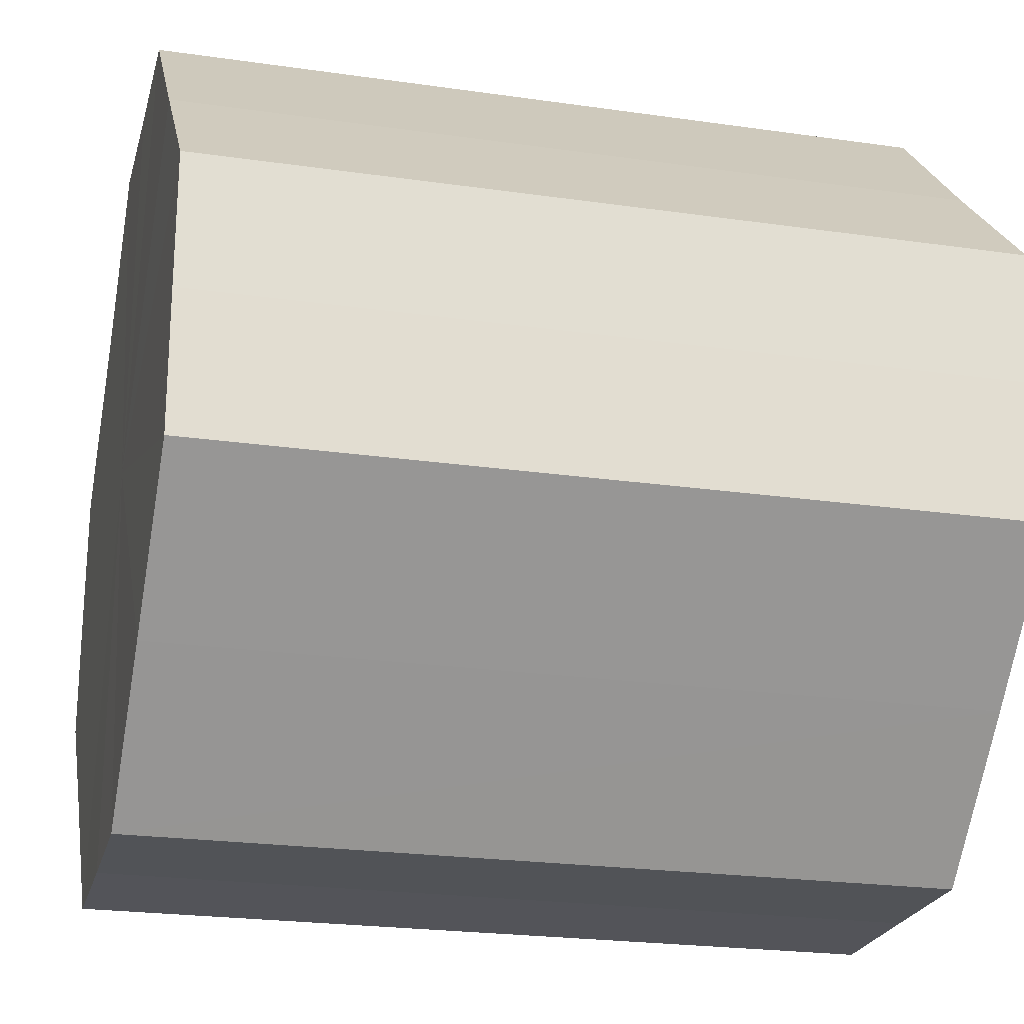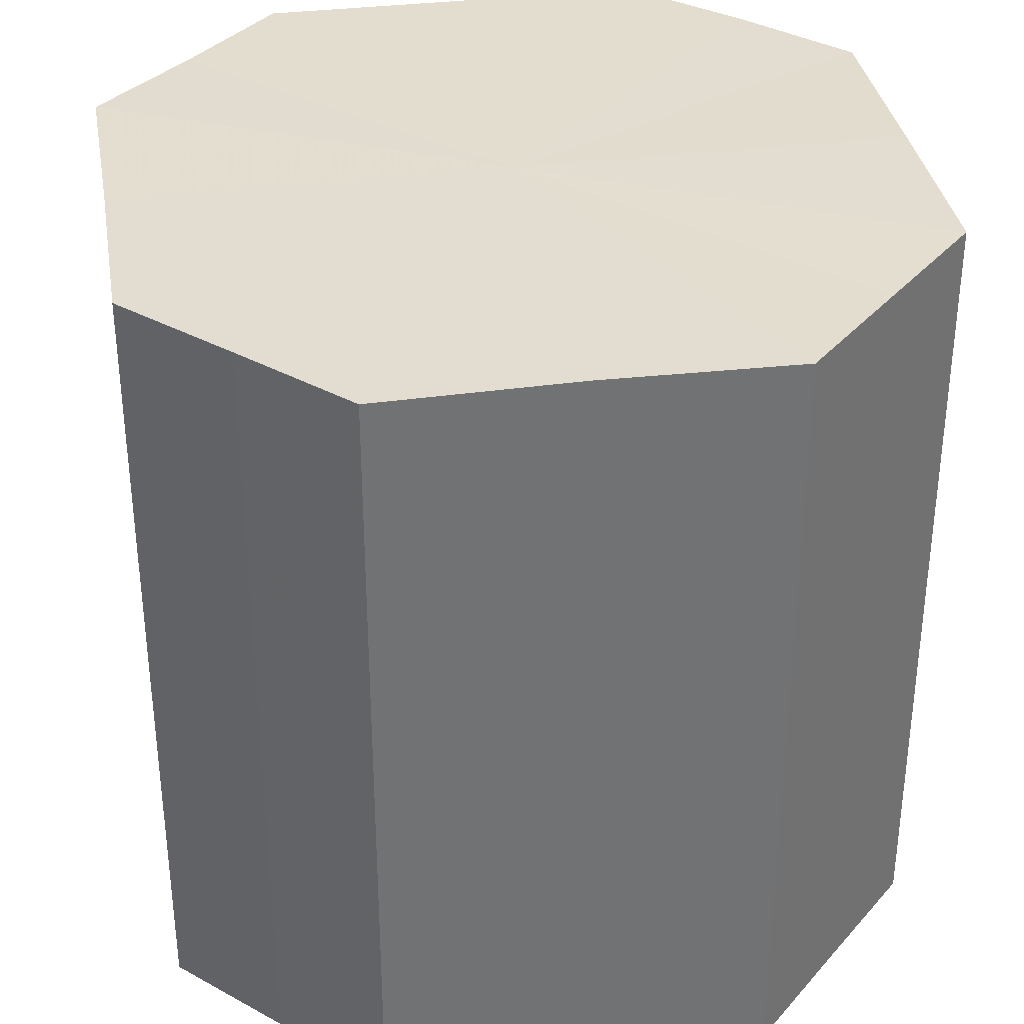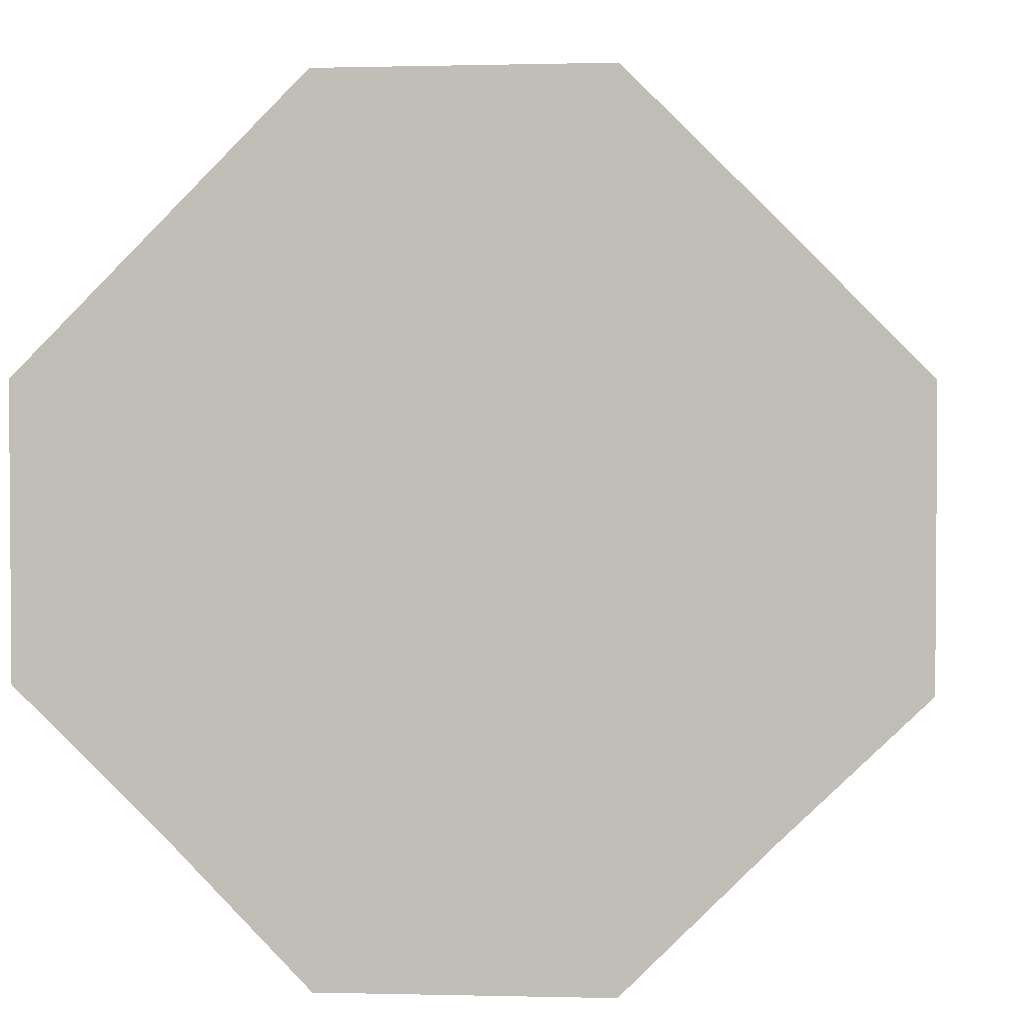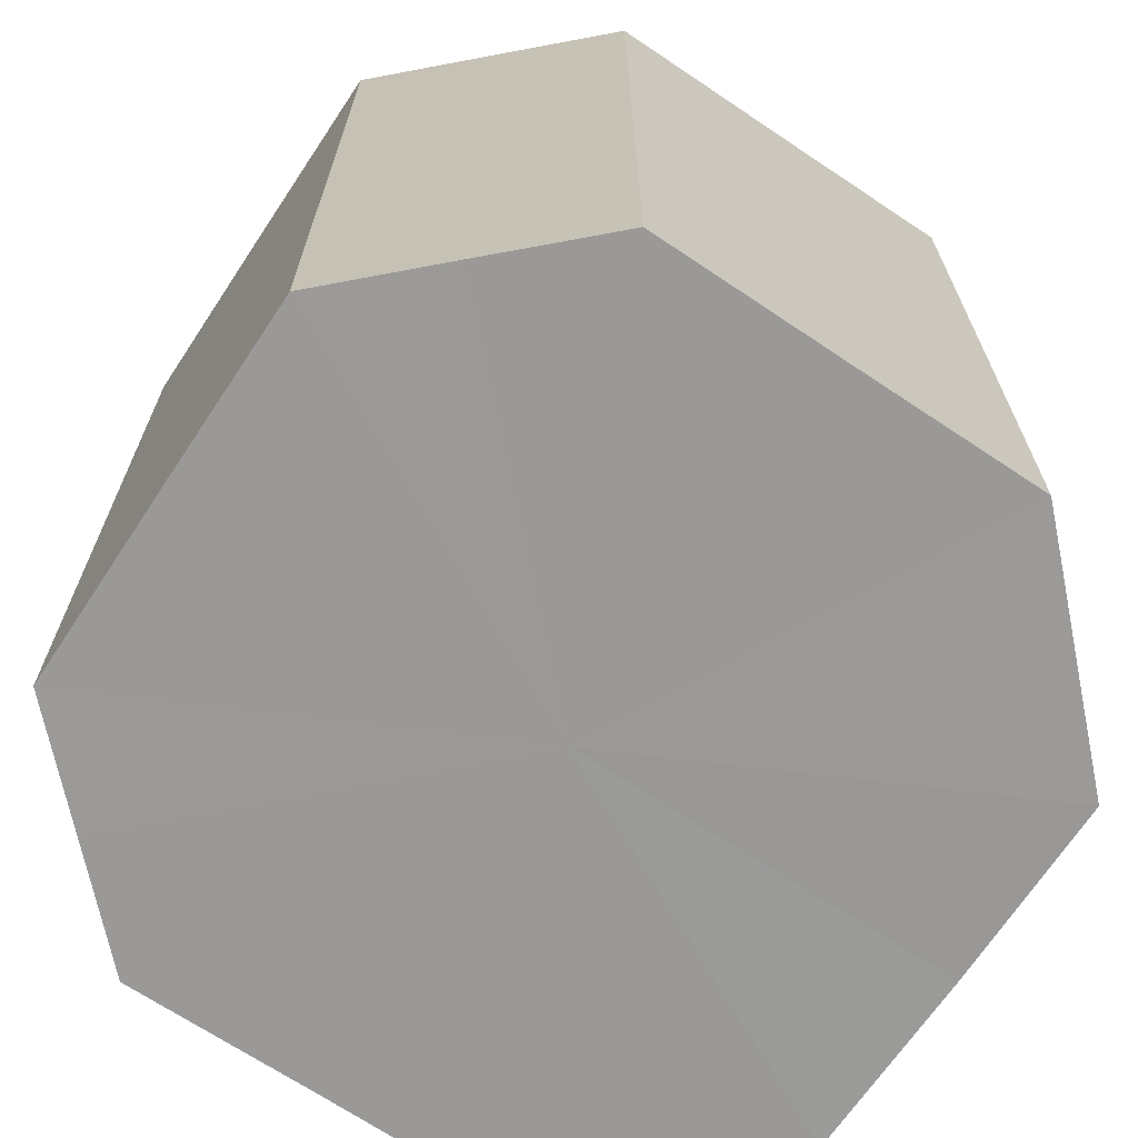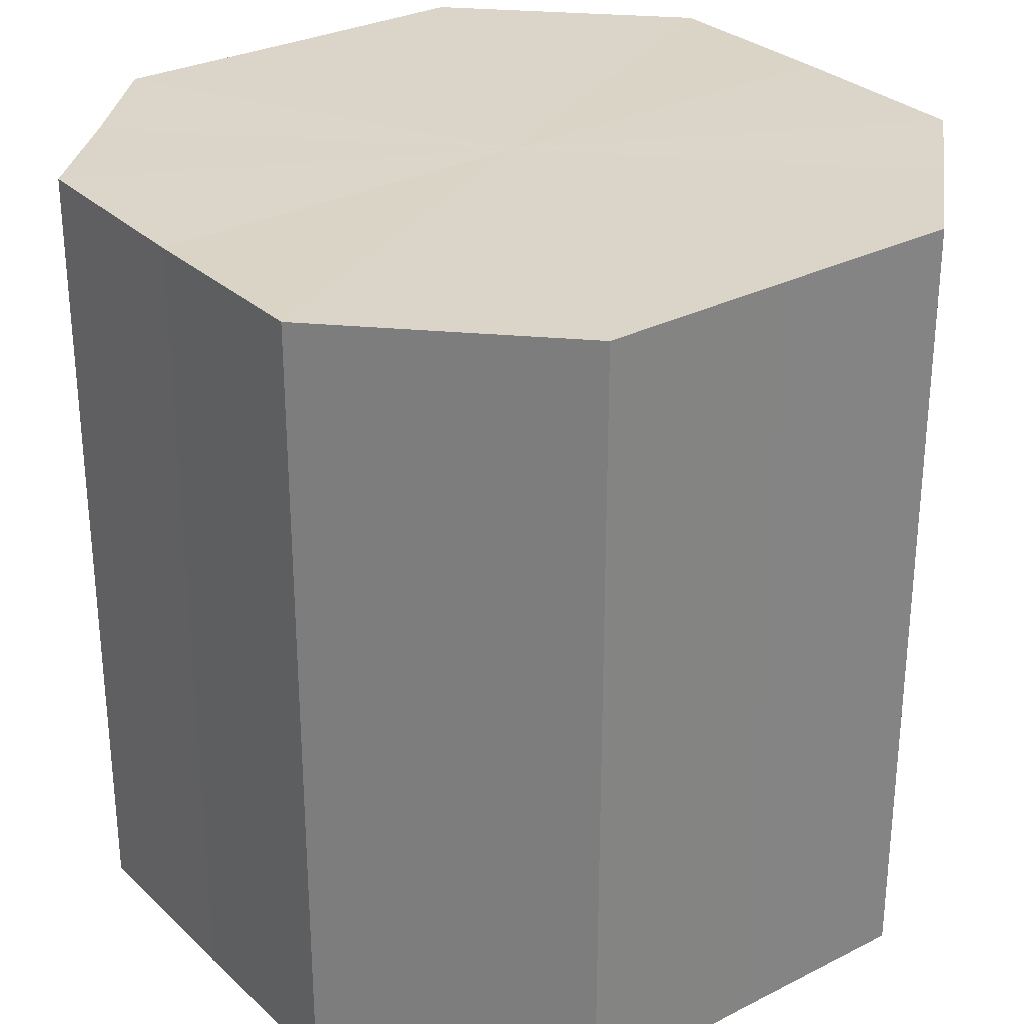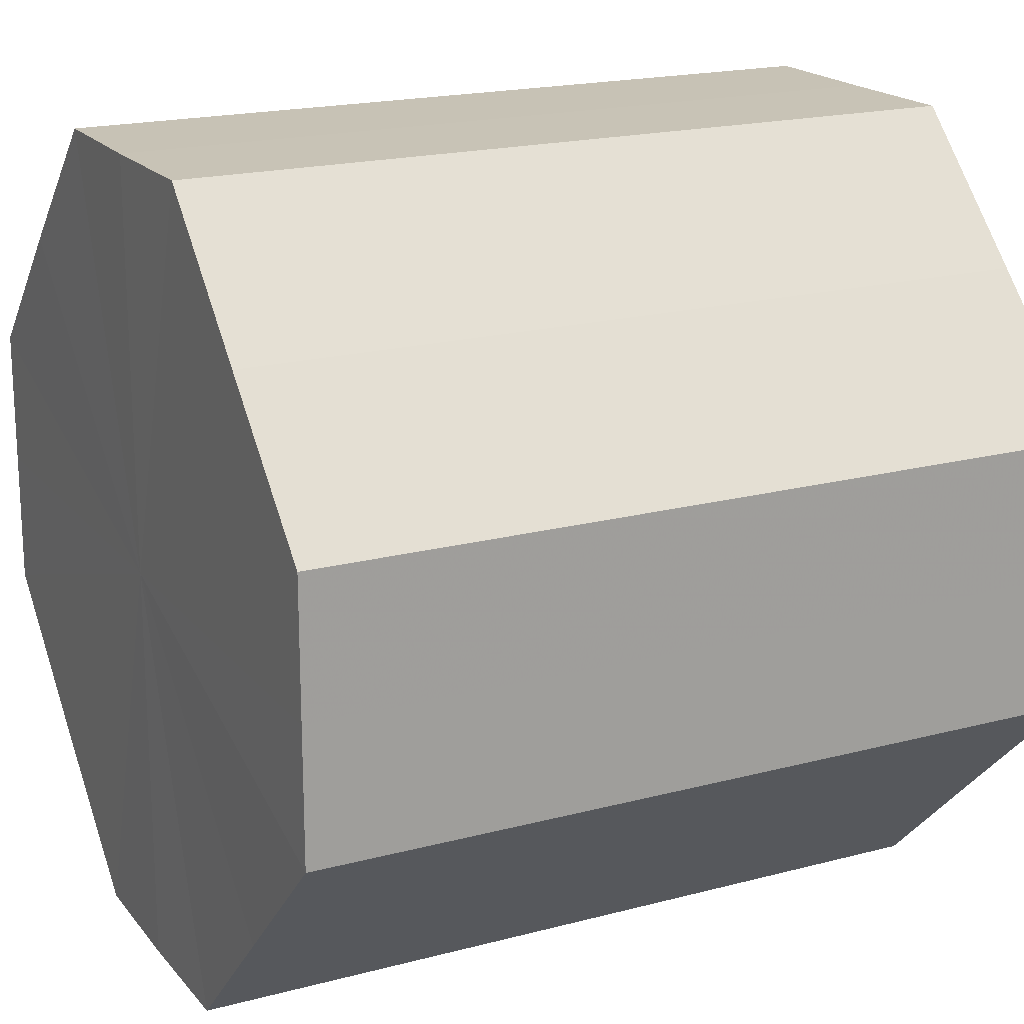
<metadata>
{"format":"obj","ext":"obj","renderer":"f3d","projection":"perspective","resolution":1024,"background":"white","views":[{"elev":-22.9,"azim":76.2,"up":"+Y"},{"elev":35.1,"azim":-54.5,"up":"+Z"},{"elev":2.6,"azim":5.8,"up":"+Y"},{"elev":-69.1,"azim":-78.8,"up":"+Z"},{"elev":29.4,"azim":98.0,"up":"+Z"},{"elev":19.0,"azim":63.4,"up":"+Y"}]}
</metadata>
<code>
o 21569
v 2232 1872 7.267
v 2232 1872 7.267
v 2232 1872 7.326
v 2232 1872 7.267
v 2232 1872 7.326
v 2232 1872 7.267
v 2232 1872 7.326
v 2232 1872 7.267
v 2232 1872 7.326
v 2232 1872 7.267
v 2232 1872 7.326
v 2232 1872 7.267
v 2232 1872 7.326
v 2232 1872 7.267
v 2232 1872 7.326
v 2232 1872 7.267
v 2232 1872 7.326
v 2232 1872 7.267
v 2232 1872 7.326
v 2232 1872 7.267
v 2232 1872 7.326
v 2232 1872 7.267
v 2232 1872 7.326
v 2232 1872 7.267
v 2232 1872 7.326
v 2232 1872 7.267
v 2232 1872 7.326
v 2232 1872 7.267
v 2232 1872 7.326
v 2232 1872 7.267
v 2232 1872 7.326
v 2232 1872 7.326
v 2232 1872 7.326
v 2232 1872 7.267
v 2232 1872 7.326
v 2232 1872 7.267
v 2232 1872 7.326
v 2232 1872 7.326
v 2232 1872 7.267
v 2232 1872 7.326
v 2232 1872 7.267
v 2232 1872 7.267
v 2232 1872 7.326
v 2232 1872 7.326
v 2232 1872 7.267
v 2232 1872 7.326
v 2232 1872 7.267
v 2232 1872 7.267
v 2232 1872 7.326
v 2232 1872 7.326
v 2232 1872 7.267
v 2232 1872 7.326
v 2232 1872 7.267
v 2232 1872 7.267
v 2232 1872 7.326
v 2232 1872 7.326
v 2232 1872 7.267
v 2232 1872 7.326
v 2232 1872 7.267
v 2232 1872 7.267
v 2232 1872 7.326
v 2232 1872 7.326
v 2232 1872 7.267
v 2232 1872 7.267
v 2232 1872 7.267
v 2232 1872 7.267
v 2232 1872 7.267
v 2232 1872 7.267
v 2232 1872 7.267
v 2232 1872 7.267
v 2232 1872 7.267
v 2232 1872 7.267
v 2232 1872 7.267
v 2232 1872 7.267
v 2232 1872 7.267
v 2232 1872 7.267
v 2232 1872 7.267
v 2232 1872 7.267
v 2232 1872 7.267
v 2232 1872 7.267
v 2232 1872 7.267
v 2232 1872 7.326
v 2232 1872 7.326
v 2232 1872 7.326
v 2232 1872 7.326
v 2232 1872 7.326
v 2232 1872 7.326
v 2232 1872 7.326
v 2232 1872 7.326
v 2232 1872 7.326
v 2232 1872 7.326
v 2232 1872 7.326
v 2232 1872 7.326
v 2232 1872 7.326
v 2232 1872 7.326
v 2232 1872 7.326
v 2232 1872 7.326
v 2232 1872 7.326
f 1 2 3
f 2 4 5
f 6 1 7
f 4 8 9
f 10 6 11
f 8 12 13
f 14 10 15
f 12 16 17
f 18 14 19
f 16 20 21
f 22 18 23
f 20 24 25
f 26 22 27
f 24 28 29
f 30 26 31
f 28 30 32
f 33 34 35
f 35 36 37
f 38 39 33
f 40 41 38
f 37 42 43
f 44 45 40
f 46 47 44
f 43 48 49
f 50 51 46
f 52 53 50
f 49 54 55
f 56 57 52
f 58 59 56
f 55 60 61
f 62 63 58
f 61 64 62
f 65 66 67
f 65 68 66
f 65 67 69
f 65 70 68
f 65 69 71
f 65 72 70
f 65 71 73
f 65 74 72
f 65 73 75
f 65 76 74
f 65 75 77
f 65 78 76
f 65 77 79
f 65 80 78
f 65 79 81
f 65 81 80
f 82 83 84
f 82 85 83
f 82 84 86
f 82 87 85
f 82 86 88
f 82 89 87
f 82 88 90
f 82 91 89
f 82 90 92
f 82 93 91
f 82 92 94
f 82 95 93
f 82 94 96
f 82 97 95
f 82 96 98
f 82 98 97

</code>
